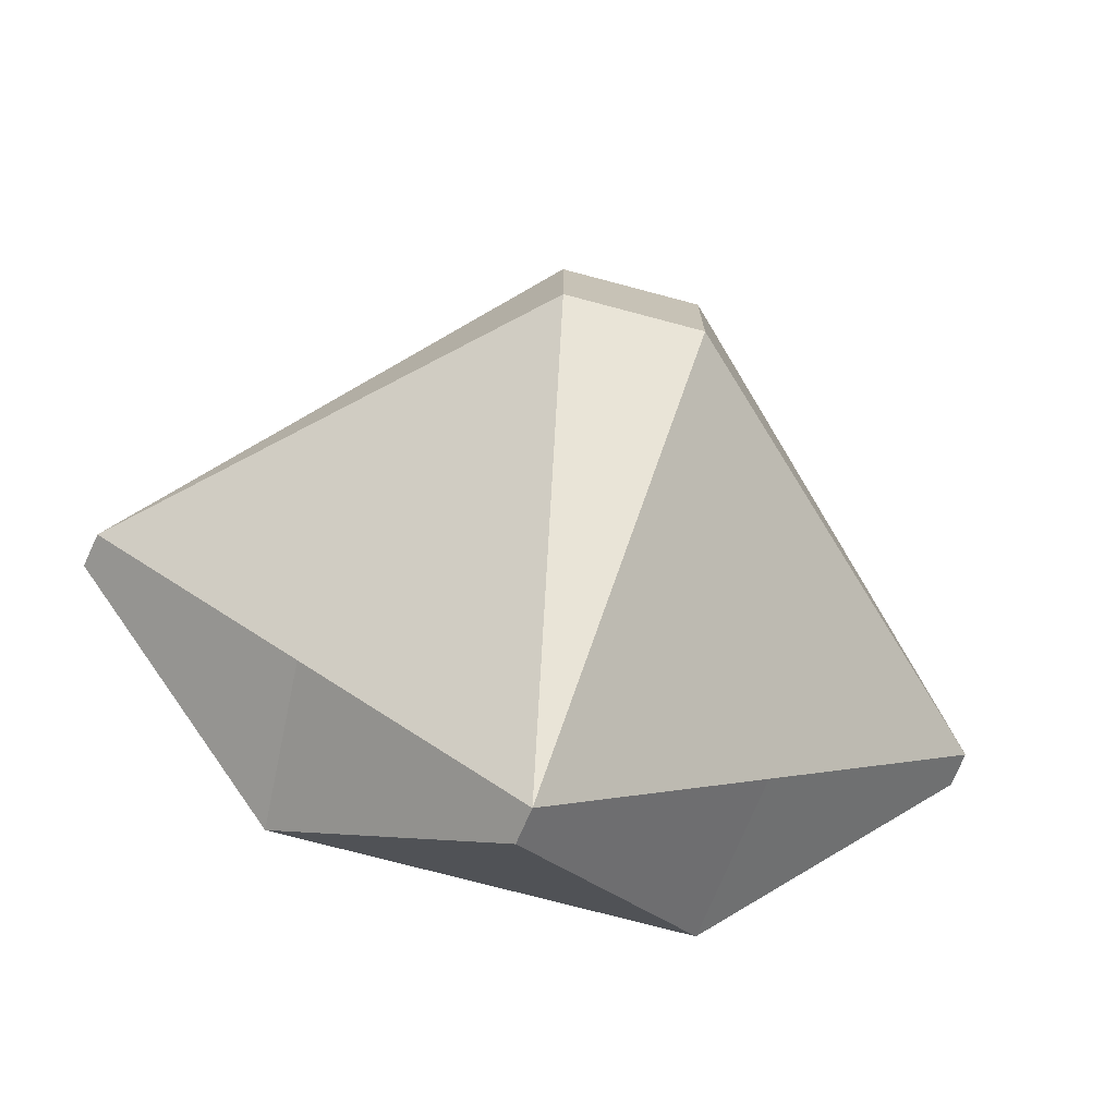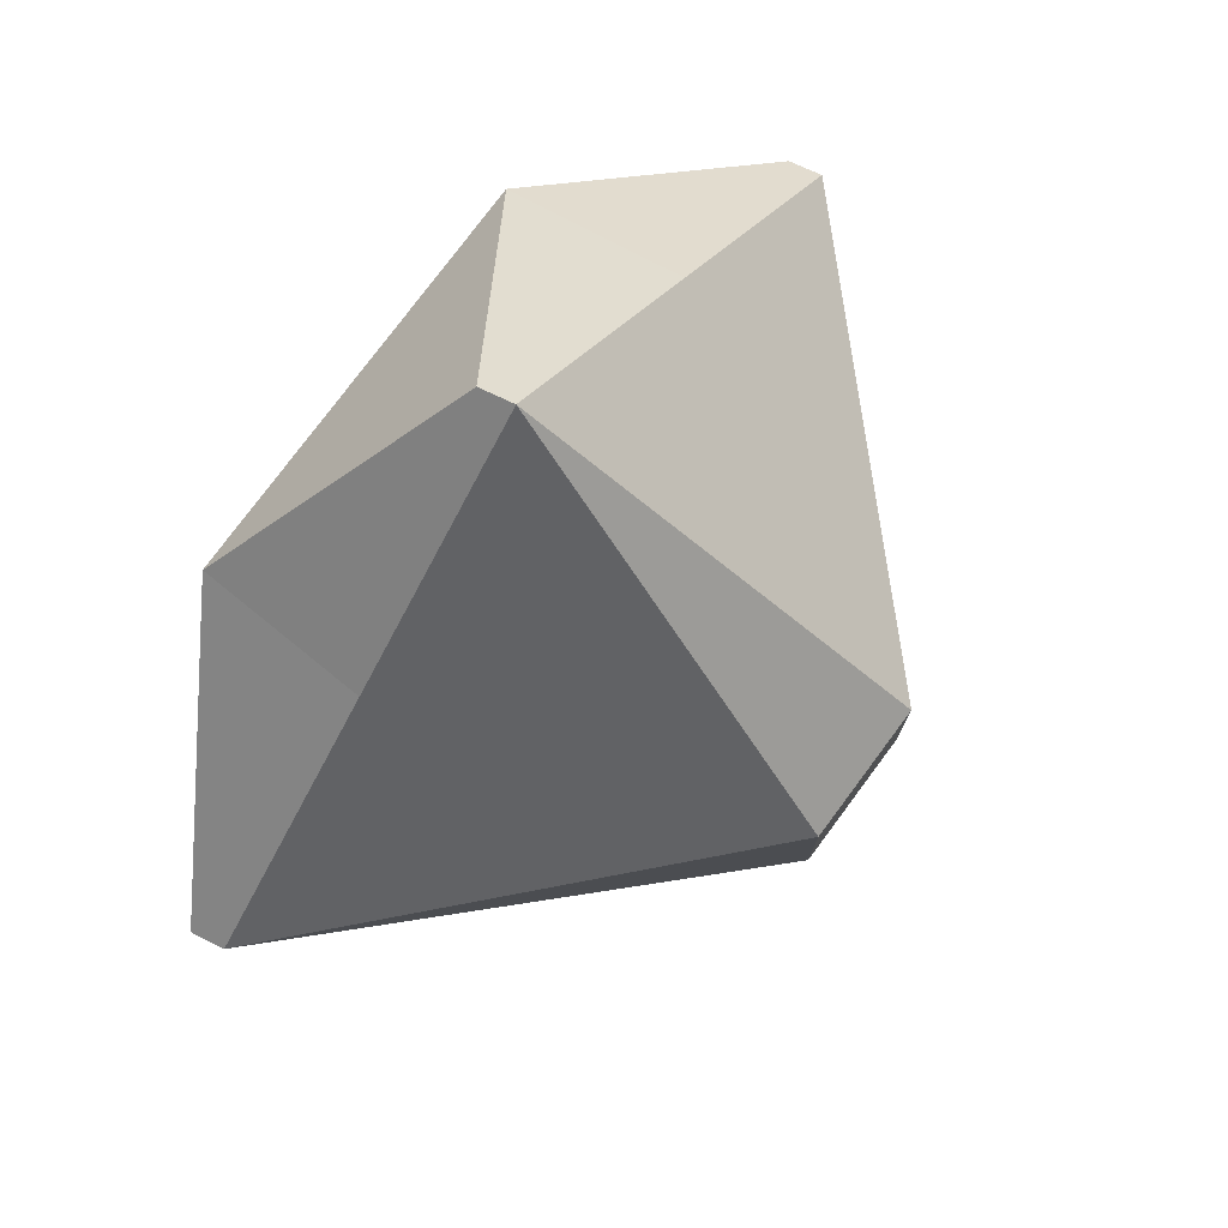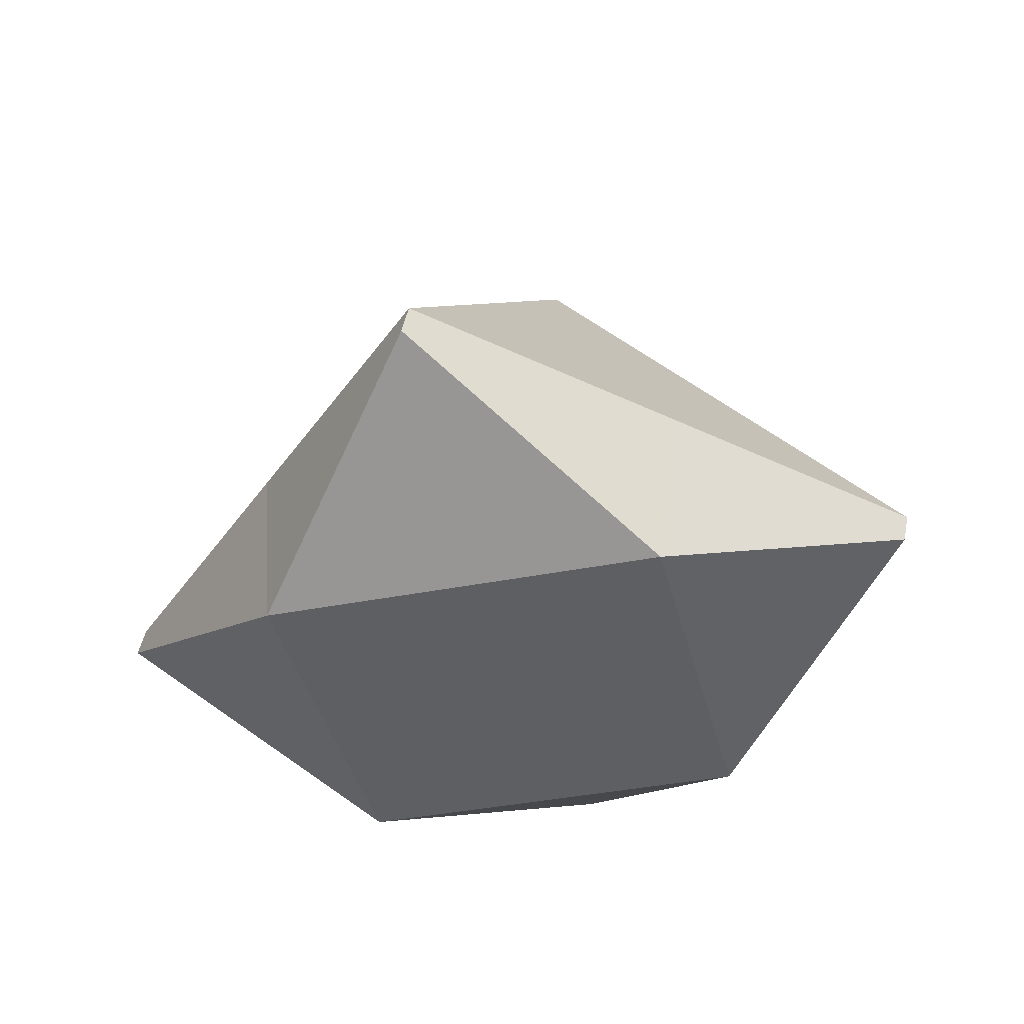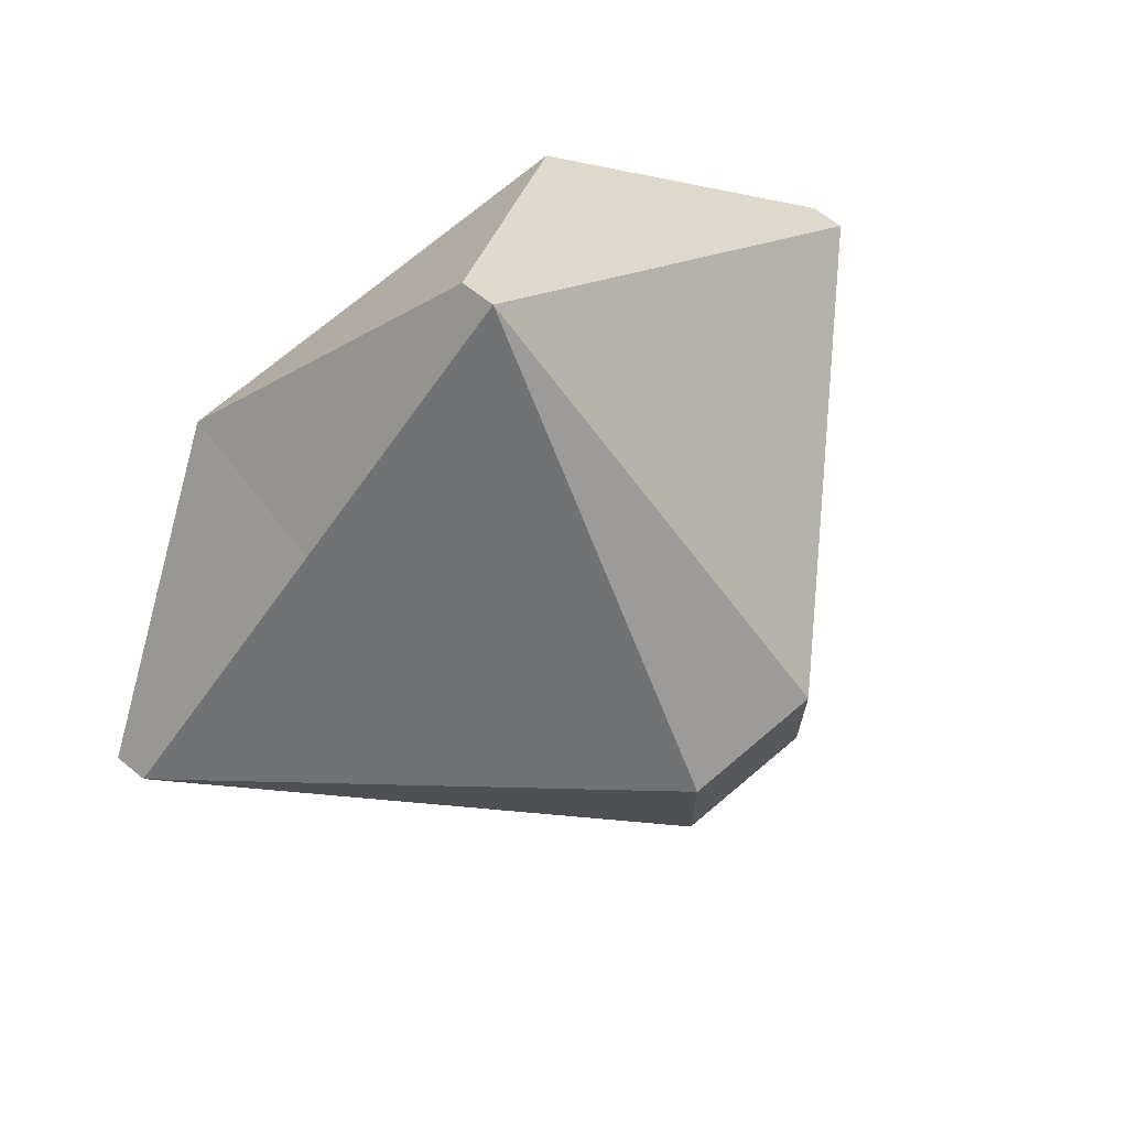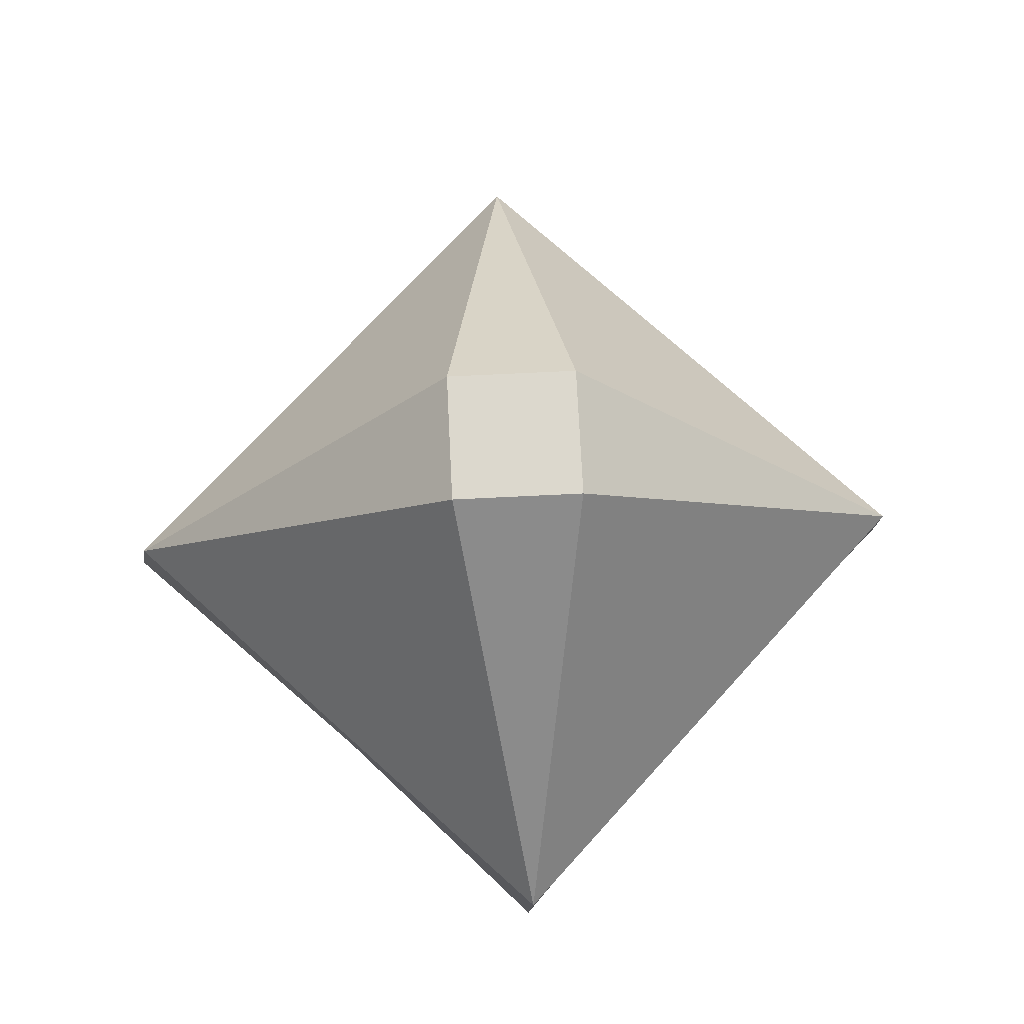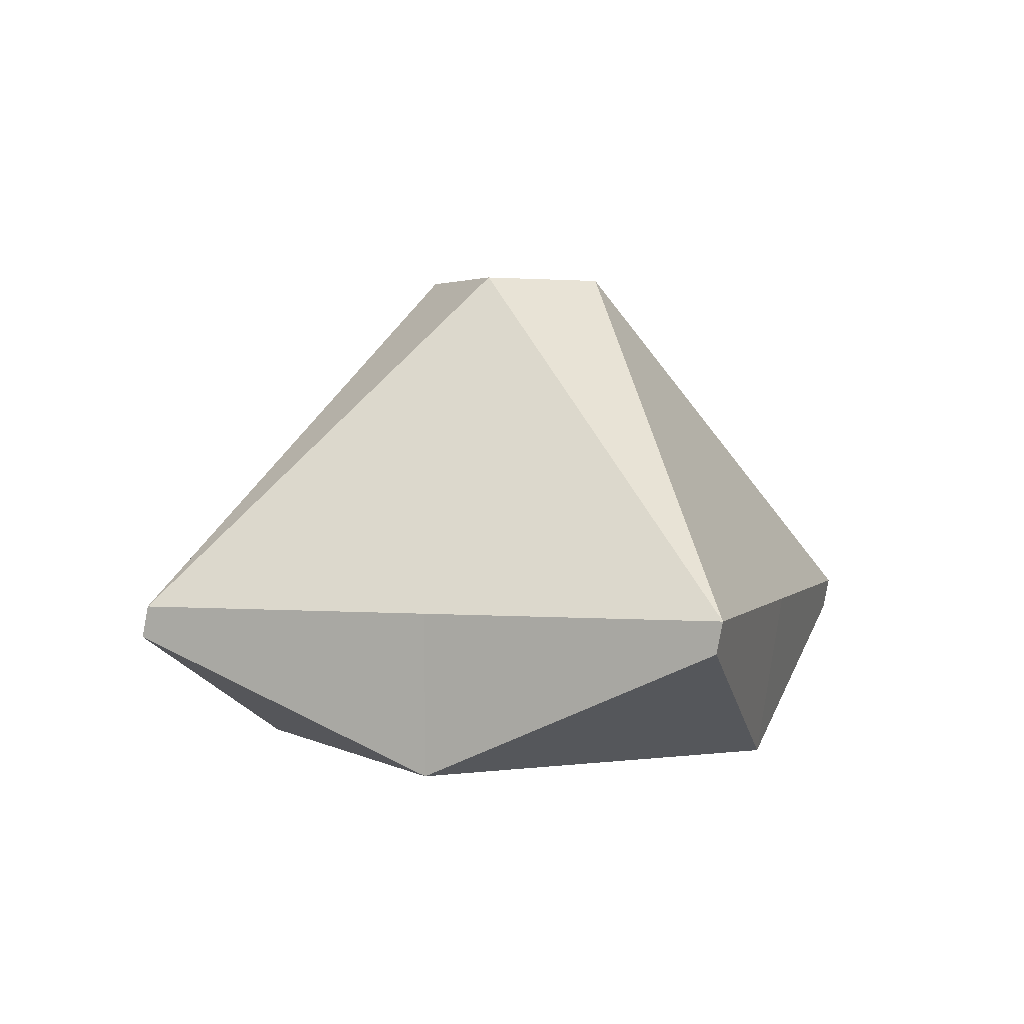
<metadata>
{"format":"obj","ext":"obj","renderer":"f3d","projection":"perspective","resolution":1024,"background":"white","views":[{"elev":-74.2,"azim":165.1,"up":"+Z"},{"elev":77.0,"azim":126.6,"up":"+Z"},{"elev":-39.5,"azim":-166.3,"up":"+Y"},{"elev":71.1,"azim":139.6,"up":"+Z"},{"elev":72.6,"azim":177.2,"up":"+Y"},{"elev":2.2,"azim":-117.6,"up":"+Y"}]}
</metadata>
<code>
o paprika.001
v 0.04661 -0.006039 0
v 0 -0.006039 -0.04661
v -0.04661 -0.006039 0
v 0.0233 -0.006039 0.0233
v -0.0233 -0.006039 0.0233
v 0 -0.006039 0.04661
v -0.0233 -0.006039 -0.0233
v -0.007181 0.03162 0.007181
v -0.007181 0.03162 -0.007181
v 0.007181 0.03162 0.007181
v 0.0233 -0.006039 -0.0233
v 0.007181 0.03162 -0.007181
v 0.04721 -0.009516 -0.000404
v 0.02233 -0.02411 -0.02214
v -0.02114 -0.02411 -0.02214
v -0.02114 -0.02411 0.02133
v 0.000596 -0.009516 0.04621
v 0.02233 -0.02411 0.02133
v 0.000596 -0.009516 -0.04702
v -0.04602 -0.009516 -0.000404
f 5 3 20 16
f 11 12 1
f 8 5 6
f 3 8 9
f 4 6 17 18
f 10 1 12
f 10 9 8
f 9 10 12
f 12 11 2
f 2 9 12
f 4 18 13 1
f 11 1 13 14
f 18 17 16
f 13 18 14
f 14 15 19
f 15 16 20
f 3 9 7
f 4 1 10
f 2 7 9
f 15 20 3 7
f 15 7 2 19
f 14 18 16 15
f 10 6 4
f 11 14 19 2
f 6 5 16 17
f 5 8 3
f 8 6 10

</code>
